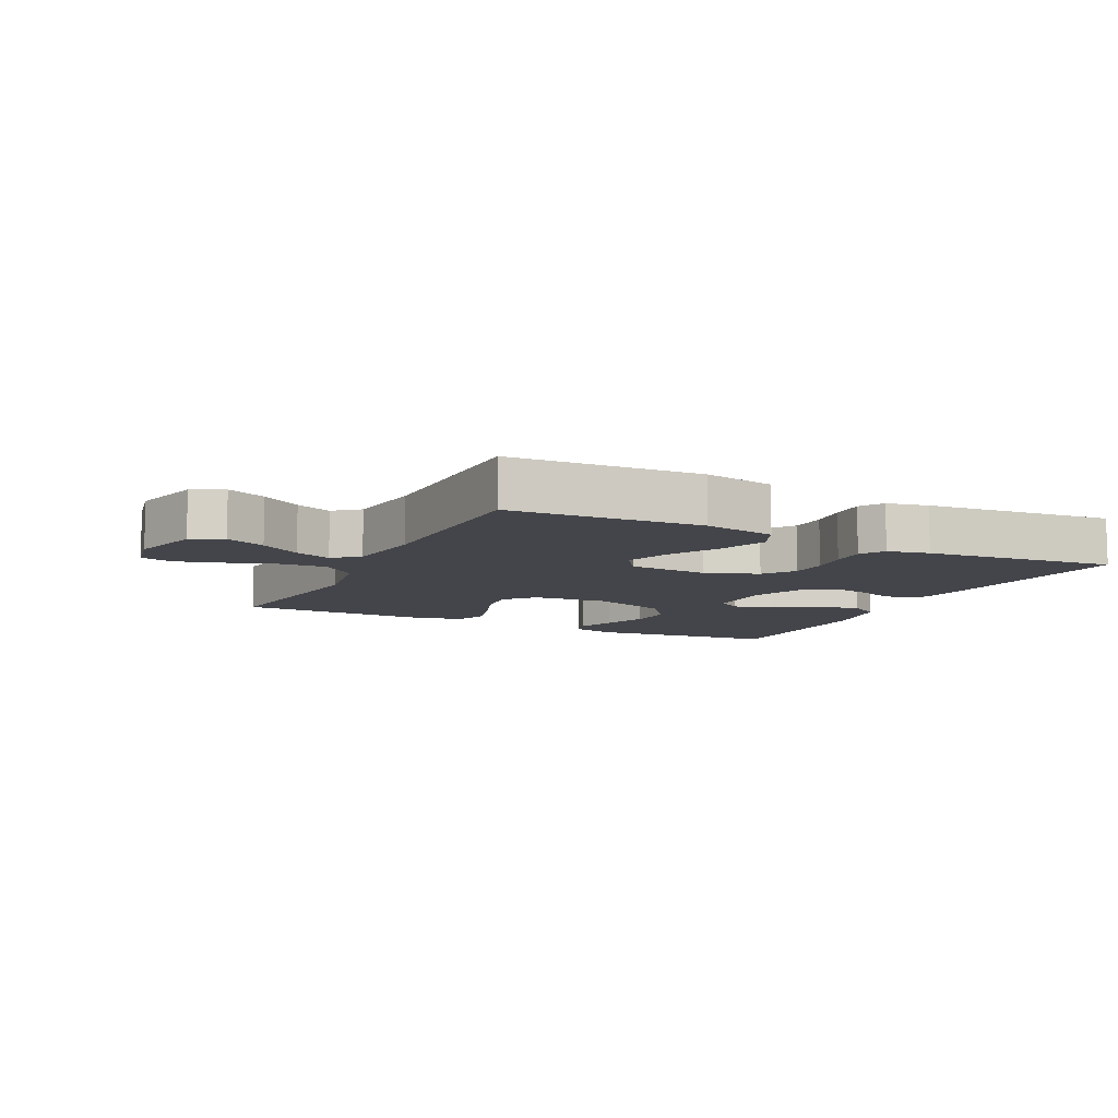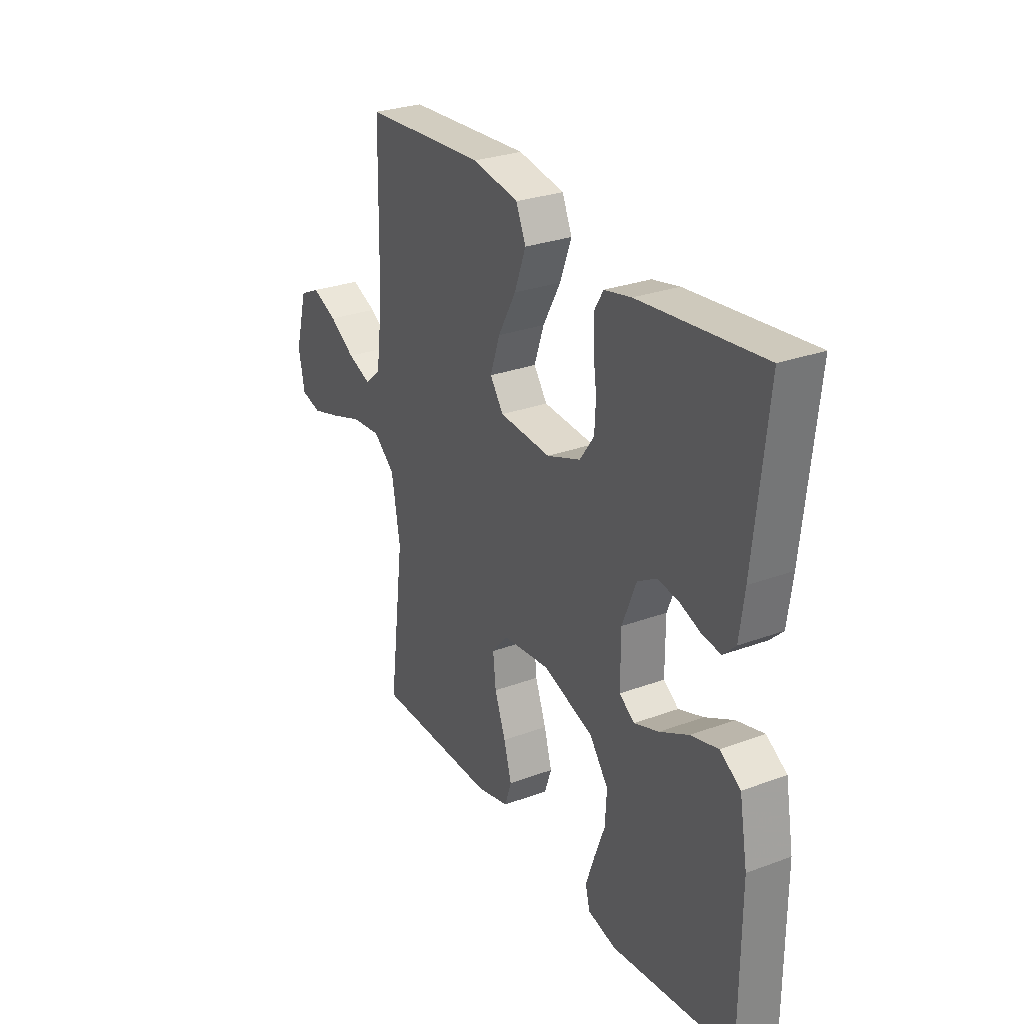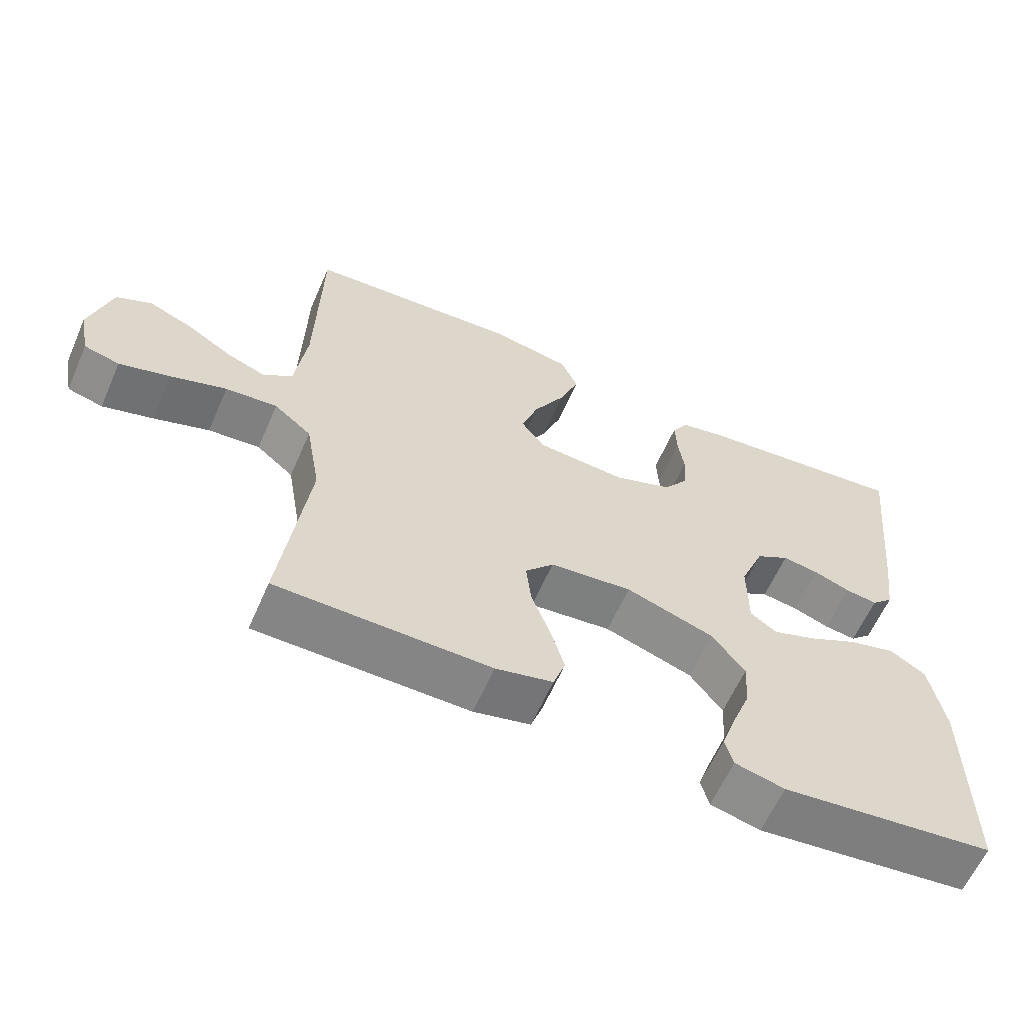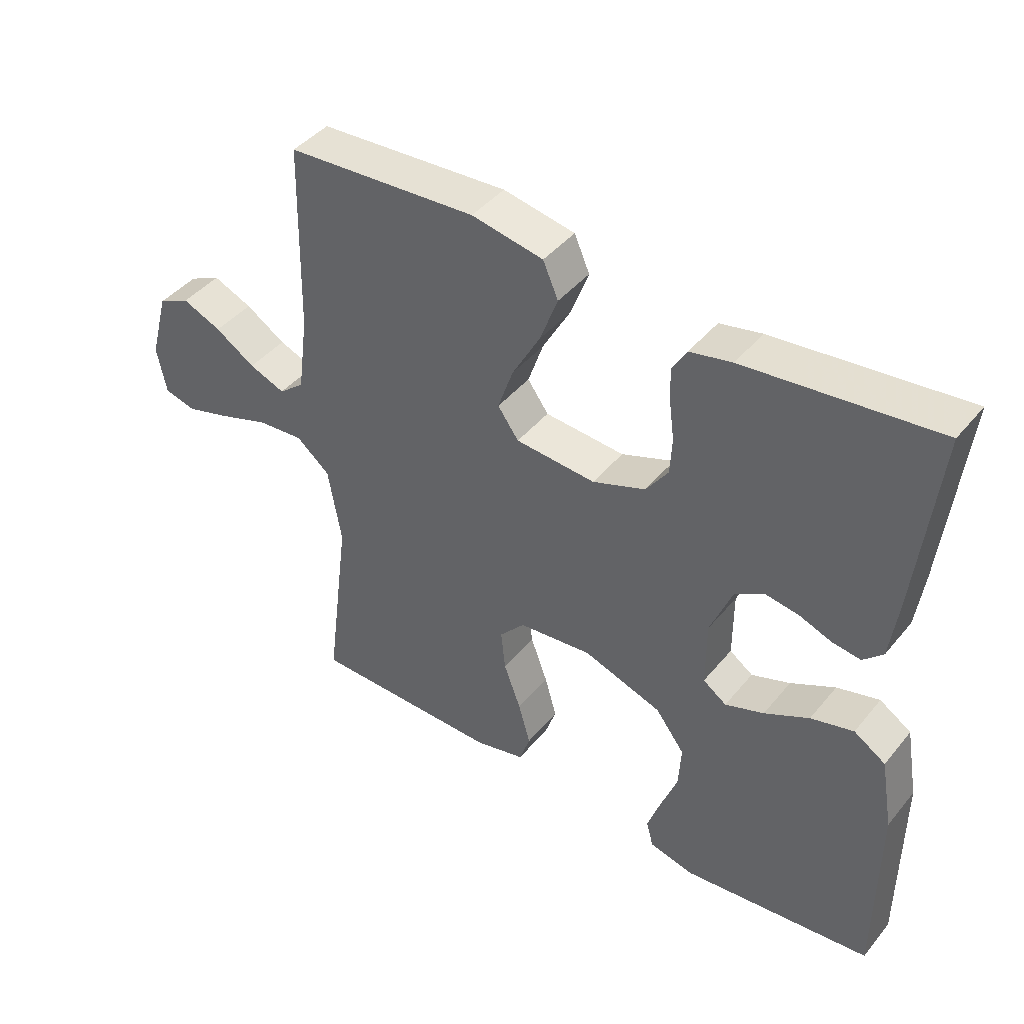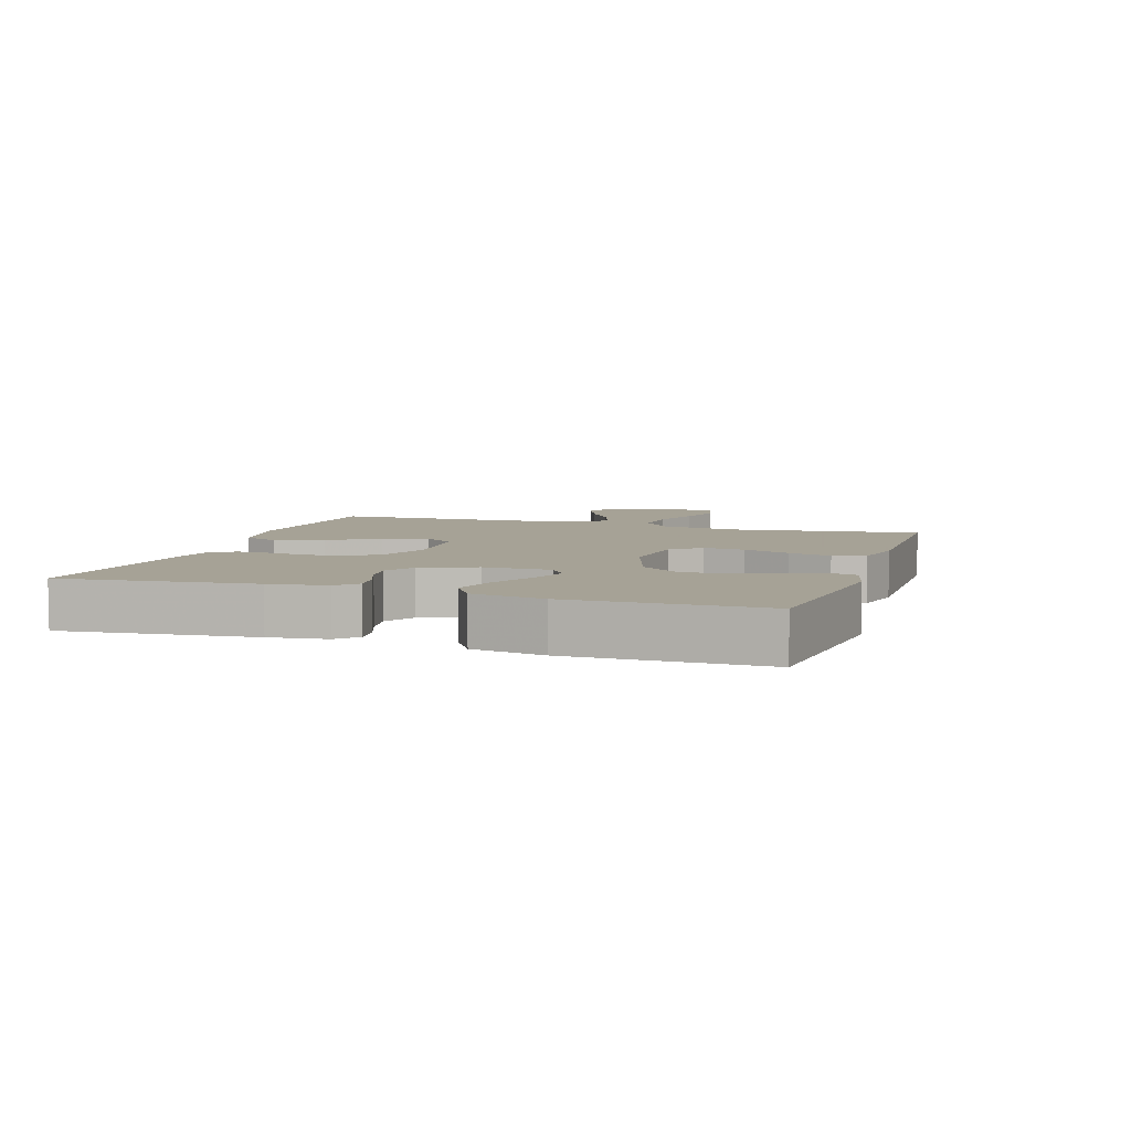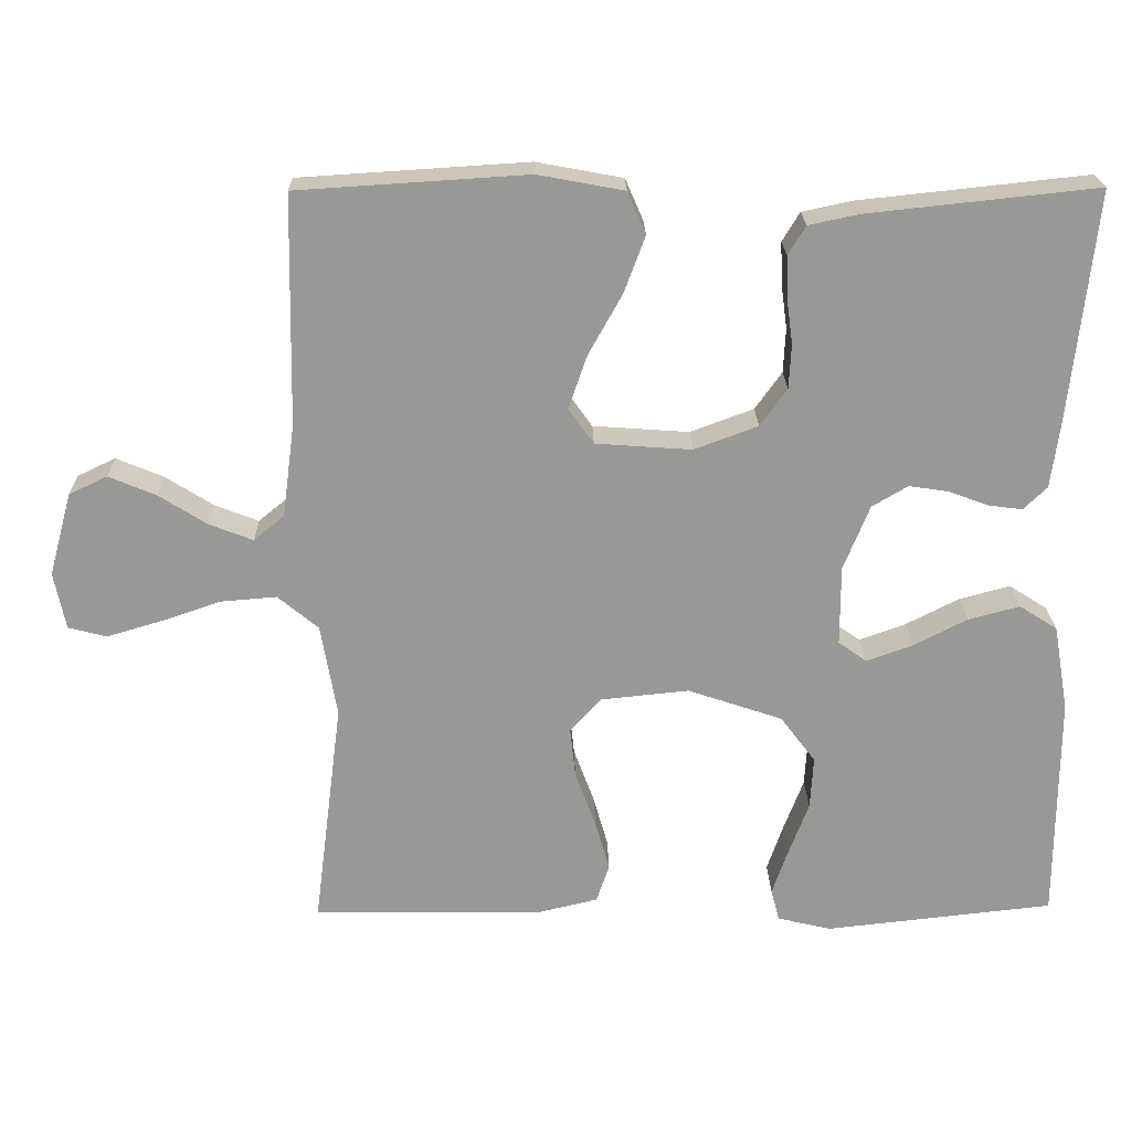
<metadata>
{"format":"obj","ext":"obj","renderer":"f3d","projection":"perspective","resolution":1024,"background":"white","views":[{"elev":-9.3,"azim":-26.3,"up":"+Y"},{"elev":28.3,"azim":60.8,"up":"+Z"},{"elev":-61.6,"azim":-23.7,"up":"+Z"},{"elev":43.0,"azim":36.2,"up":"+Z"},{"elev":6.3,"azim":108.0,"up":"+Y"},{"elev":21.7,"azim":-1.1,"up":"+Z"}]}
</metadata>
<code>
v -0.5 0.07 -0.5
v -0.462 0.07 -0.2
v -0.483 0.07 -0.078
v -0.536 0.07 -0.034
v -0.609 0.07 -0.04
v -0.688 0.07 -0.067
v -0.759 0.07 -0.088
v -0.809 0.07 -0.075
v -0.824 0.07 0
v -0.794 0.07 0.109
v -0.744 0.07 0.133
v -0.682 0.07 0.107
v -0.619 0.07 0.067
v -0.562 0.07 0.045
v -0.522 0.07 0.078
v -0.506 0.07 0.2
v -0.5 0.07 0.5
v -0.2 0.07 0.519
v -0.087 0.07 0.498
v -0.063 0.07 0.443
v -0.091 0.07 0.368
v -0.135 0.07 0.289
v -0.159 0.07 0.219
v -0.126 0.07 0.173
v 0 0.07 0.164
v 0.083 0.07 0.195
v 0.118 0.07 0.244
v 0.121 0.07 0.302
v 0.113 0.07 0.362
v 0.111 0.07 0.416
v 0.134 0.07 0.454
v 0.2 0.07 0.468
v 0.5 0.07 0.5
v 0.468 0.07 0.2
v 0.456 0.07 0.11
v 0.425 0.07 0.08
v 0.38 0.07 0.086
v 0.329 0.07 0.105
v 0.277 0.07 0.113
v 0.23 0.07 0.085
v 0.196 0.07 0
v 0.196 0.07 -0.105
v 0.233 0.07 -0.131
v 0.294 0.07 -0.109
v 0.364 0.07 -0.073
v 0.431 0.07 -0.055
v 0.481 0.07 -0.087
v 0.501 0.07 -0.2
v 0.5 0.07 -0.5
v 0.2 0.07 -0.533
v 0.13 0.07 -0.516
v 0.119 0.07 -0.474
v 0.14 0.07 -0.413
v 0.166 0.07 -0.344
v 0.17 0.07 -0.275
v 0.124 0.07 -0.214
v 0 0.07 -0.172
v -0.116 0.07 -0.184
v -0.156 0.07 -0.229
v -0.149 0.07 -0.294
v -0.122 0.07 -0.367
v -0.103 0.07 -0.434
v -0.12 0.07 -0.484
v -0.2 0.07 -0.503
v -0.5 0 -0.5
v -0.462 0 -0.2
v -0.483 0 -0.078
v -0.536 0 -0.034
v -0.609 0 -0.04
v -0.688 0 -0.067
v -0.759 0 -0.088
v -0.809 0 -0.075
v -0.824 0 0
v -0.794 0 0.109
v -0.744 0 0.133
v -0.682 0 0.107
v -0.619 0 0.067
v -0.562 0 0.045
v -0.522 0 0.078
v -0.506 0 0.2
v -0.5 0 0.5
v -0.2 0 0.519
v -0.087 0 0.498
v -0.063 0 0.443
v -0.091 0 0.368
v -0.135 0 0.289
v -0.159 0 0.219
v -0.126 0 0.173
v 0 0 0.164
v 0.083 0 0.195
v 0.118 0 0.244
v 0.121 0 0.302
v 0.113 0 0.362
v 0.111 0 0.416
v 0.134 0 0.454
v 0.2 0 0.468
v 0.5 0 0.5
v 0.468 0 0.2
v 0.456 0 0.11
v 0.425 0 0.08
v 0.38 0 0.086
v 0.329 0 0.105
v 0.277 0 0.113
v 0.23 0 0.085
v 0.196 0 0
v 0.196 0 -0.105
v 0.233 0 -0.131
v 0.294 0 -0.109
v 0.364 0 -0.073
v 0.431 0 -0.055
v 0.481 0 -0.087
v 0.501 0 -0.2
v 0.5 0 -0.5
v 0.2 0 -0.533
v 0.13 0 -0.516
v 0.119 0 -0.474
v 0.14 0 -0.413
v 0.166 0 -0.344
v 0.17 0 -0.275
v 0.124 0 -0.214
v 0 0 -0.172
v -0.116 0 -0.184
v -0.156 0 -0.229
v -0.149 0 -0.294
v -0.122 0 -0.367
v -0.103 0 -0.434
v -0.12 0 -0.484
v -0.2 0 -0.503
f 63 64 1 2
f 60 61 62 63
f 60 63 2 3
f 59 60 3 4
f 58 59 4
f 57 58 4
f 51 52 53 54
f 49 50 51 54
f 49 54 55
f 48 49 55 56
f 44 45 46 47
f 43 44 47 48
f 35 36 37 38
f 35 38 39
f 34 35 39
f 33 34 39
f 32 33 39 40
f 28 29 30 31
f 27 28 31 32
f 19 20 21 22
f 19 22 23
f 16 17 18 19
f 15 16 19 23
f 14 15 23 24
f 10 11 12 13
f 10 13 14
f 9 10 14
f 8 9 14
f 5 6 7 8
f 5 8 14 24
f 43 48 56 57
f 42 43 57 4
f 41 42 4
f 27 32 40 41
f 26 27 41
f 25 26 41
f 25 41 4
f 4 5 24 25
f 66 65 128 127
f 127 126 125 124
f 67 66 127 124
f 68 67 124 123
f 68 123 122
f 68 122 121
f 118 117 116 115
f 118 115 114 113
f 119 118 113
f 120 119 113 112
f 111 110 109 108
f 112 111 108 107
f 102 101 100 99
f 103 102 99
f 103 99 98
f 103 98 97
f 104 103 97 96
f 95 94 93 92
f 96 95 92 91
f 86 85 84 83
f 87 86 83
f 83 82 81 80
f 87 83 80 79
f 88 87 79 78
f 77 76 75 74
f 78 77 74
f 78 74 73
f 78 73 72
f 72 71 70 69
f 88 78 72 69
f 121 120 112 107
f 68 121 107 106
f 68 106 105
f 105 104 96 91
f 105 91 90
f 105 90 89
f 68 105 89
f 89 88 69 68
f 1 65 66 2
f 2 66 67 3
f 3 67 68 4
f 4 68 69 5
f 5 69 70 6
f 6 70 71 7
f 7 71 72 8
f 8 72 73 9
f 9 73 74 10
f 10 74 75 11
f 11 75 76 12
f 12 76 77 13
f 13 77 78 14
f 14 78 79 15
f 15 79 80 16
f 16 80 81 17
f 17 81 82 18
f 18 82 83 19
f 19 83 84 20
f 20 84 85 21
f 21 85 86 22
f 22 86 87 23
f 23 87 88 24
f 24 88 89 25
f 25 89 90 26
f 26 90 91 27
f 27 91 92 28
f 28 92 93 29
f 29 93 94 30
f 30 94 95 31
f 31 95 96 32
f 32 96 97 33
f 33 97 98 34
f 34 98 99 35
f 35 99 100 36
f 36 100 101 37
f 37 101 102 38
f 38 102 103 39
f 39 103 104 40
f 40 104 105 41
f 41 105 106 42
f 42 106 107 43
f 43 107 108 44
f 44 108 109 45
f 45 109 110 46
f 46 110 111 47
f 47 111 112 48
f 48 112 113 49
f 49 113 114 50
f 50 114 115 51
f 51 115 116 52
f 52 116 117 53
f 53 117 118 54
f 54 118 119 55
f 55 119 120 56
f 56 120 121 57
f 57 121 122 58
f 58 122 123 59
f 59 123 124 60
f 60 124 125 61
f 61 125 126 62
f 62 126 127 63
f 63 127 128 64
f 64 128 65 1

</code>
